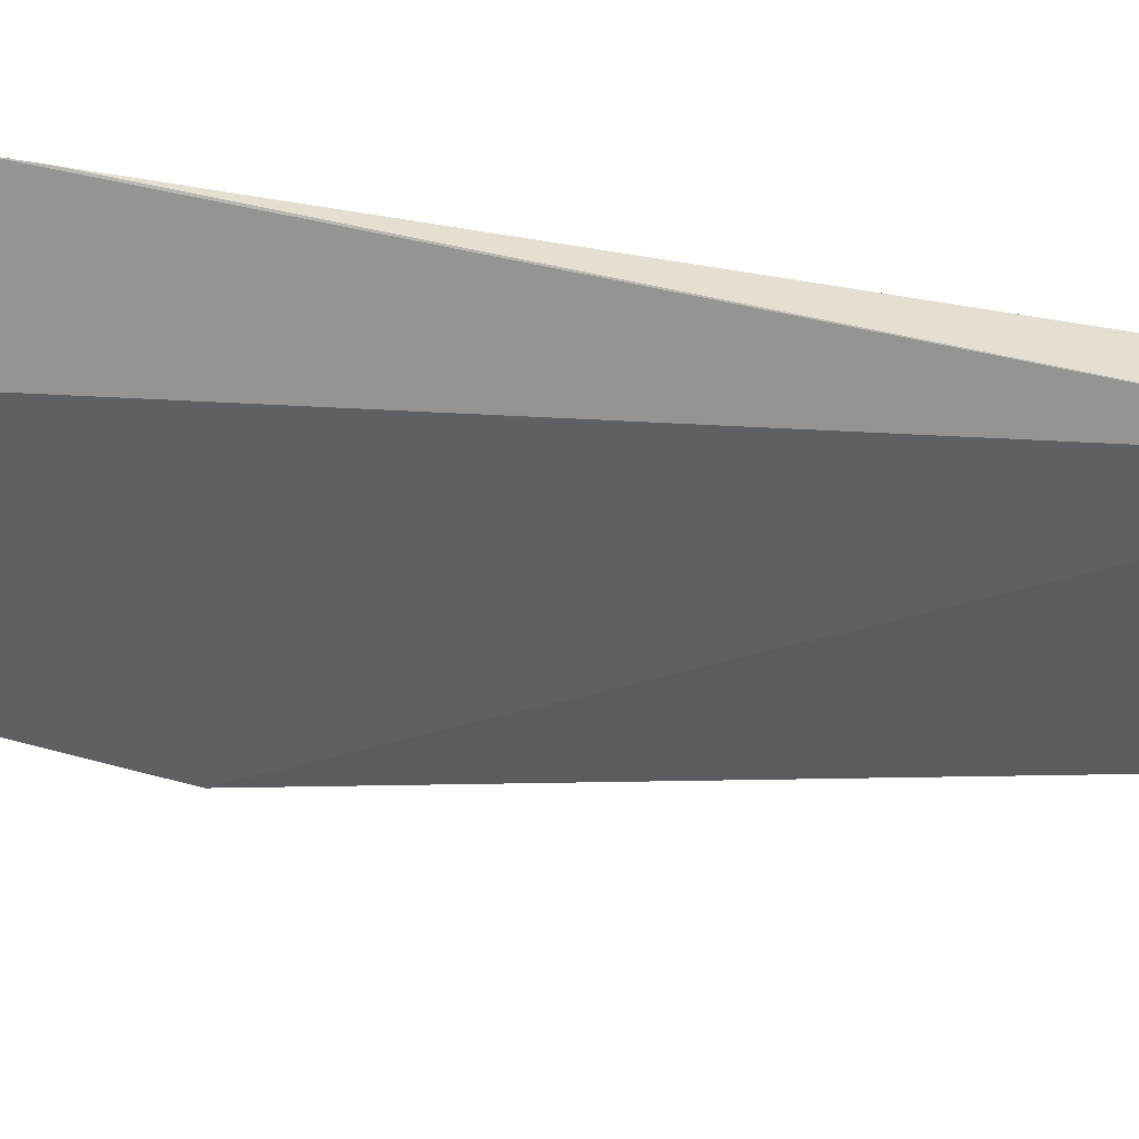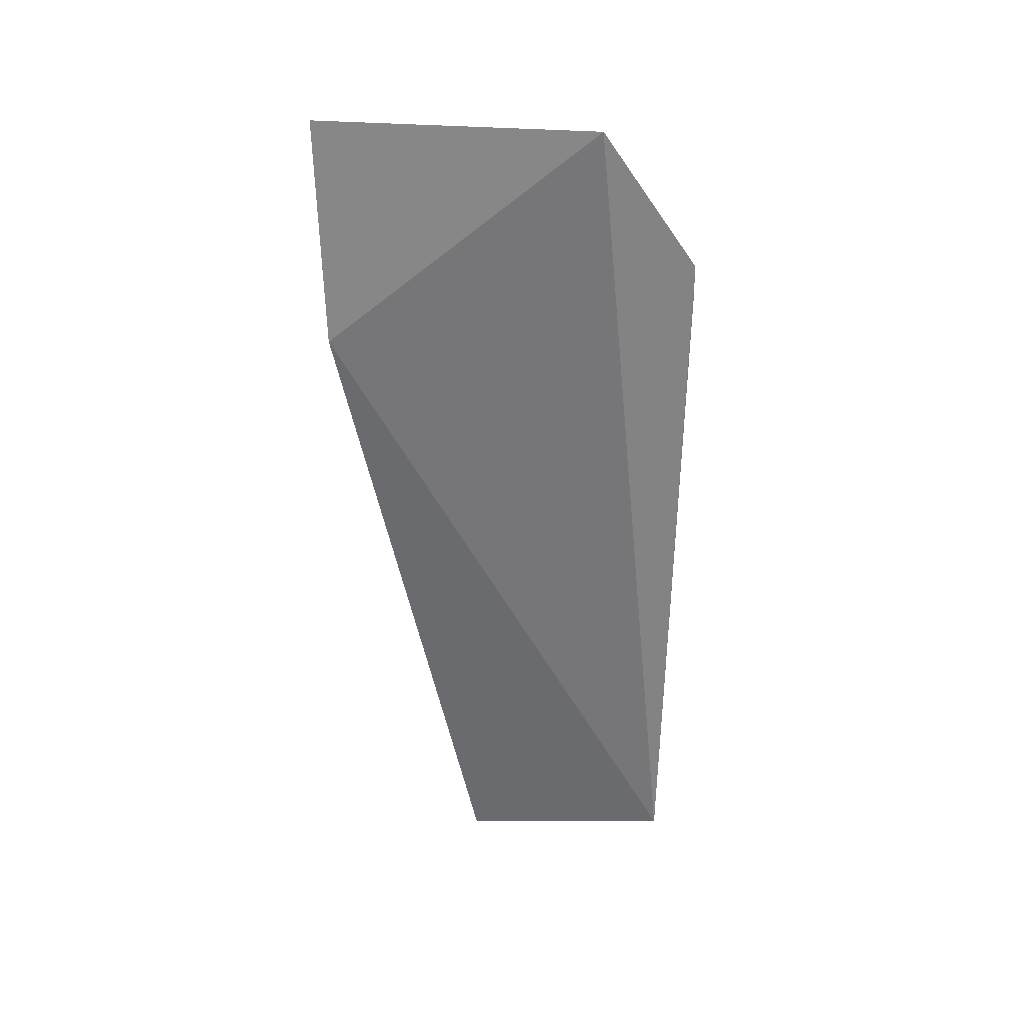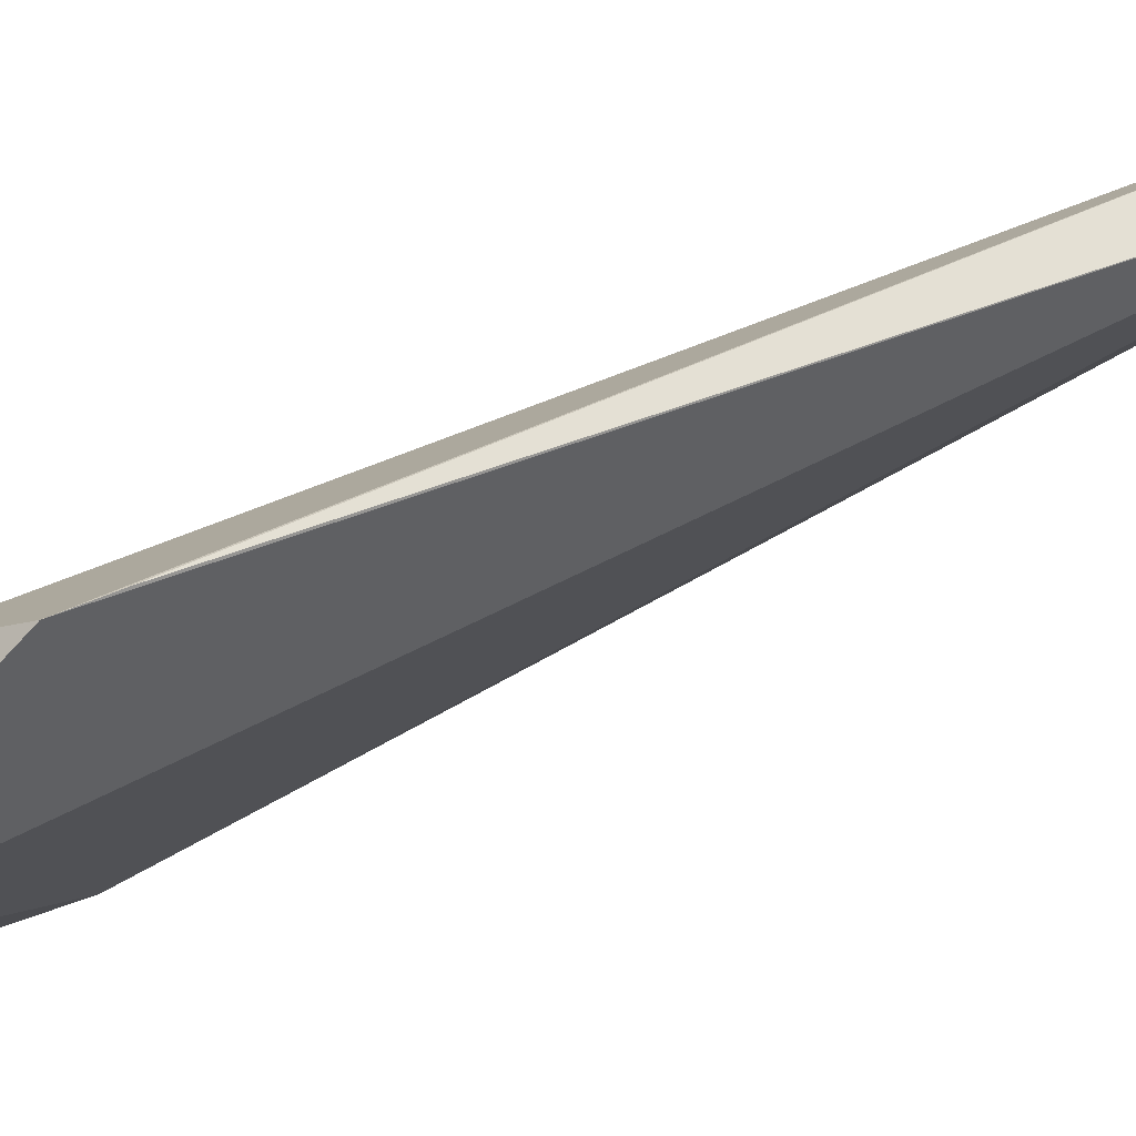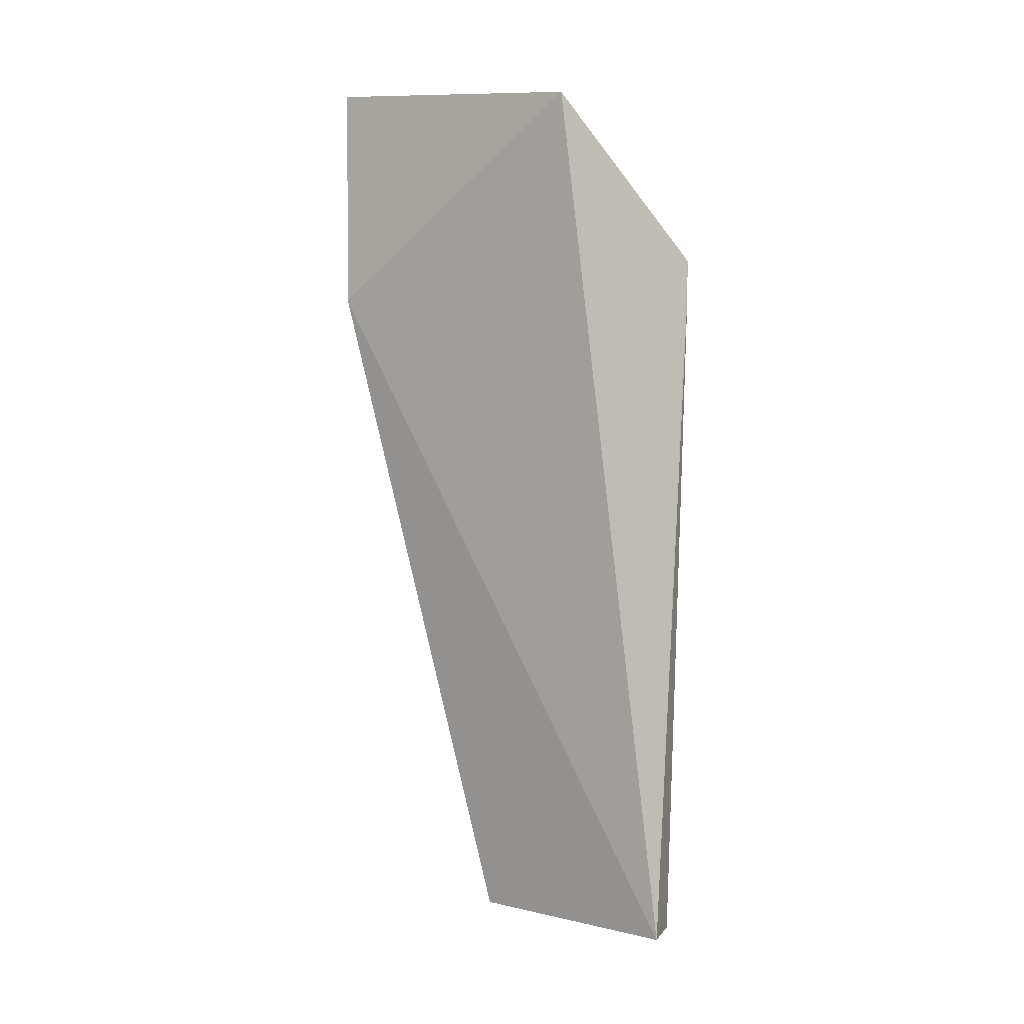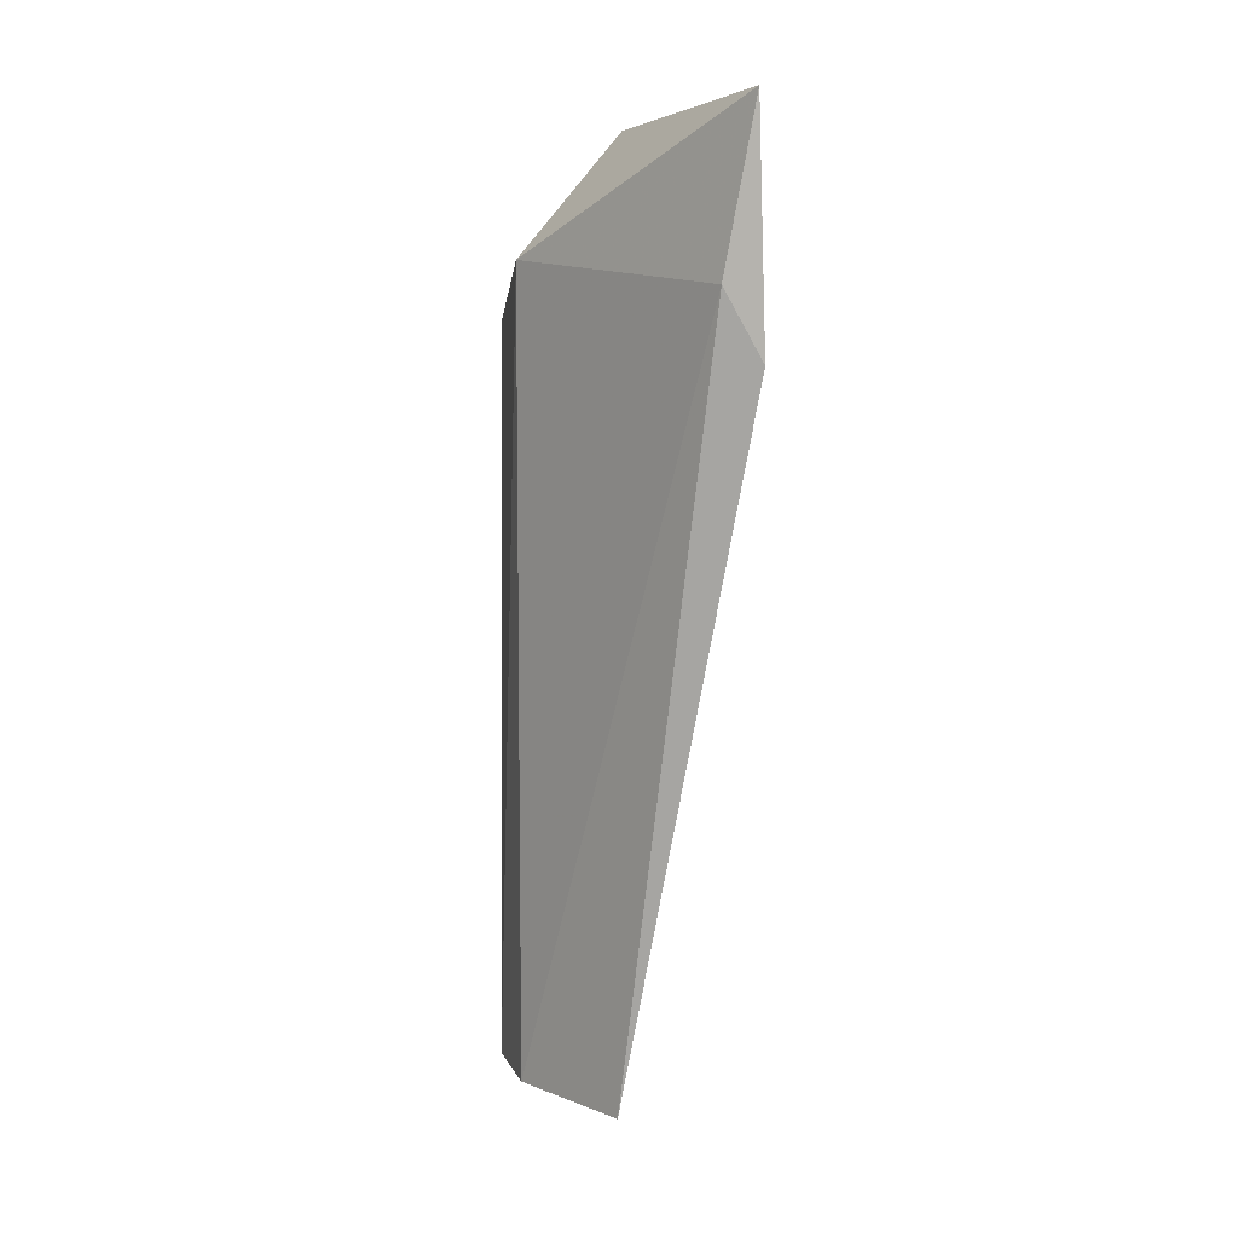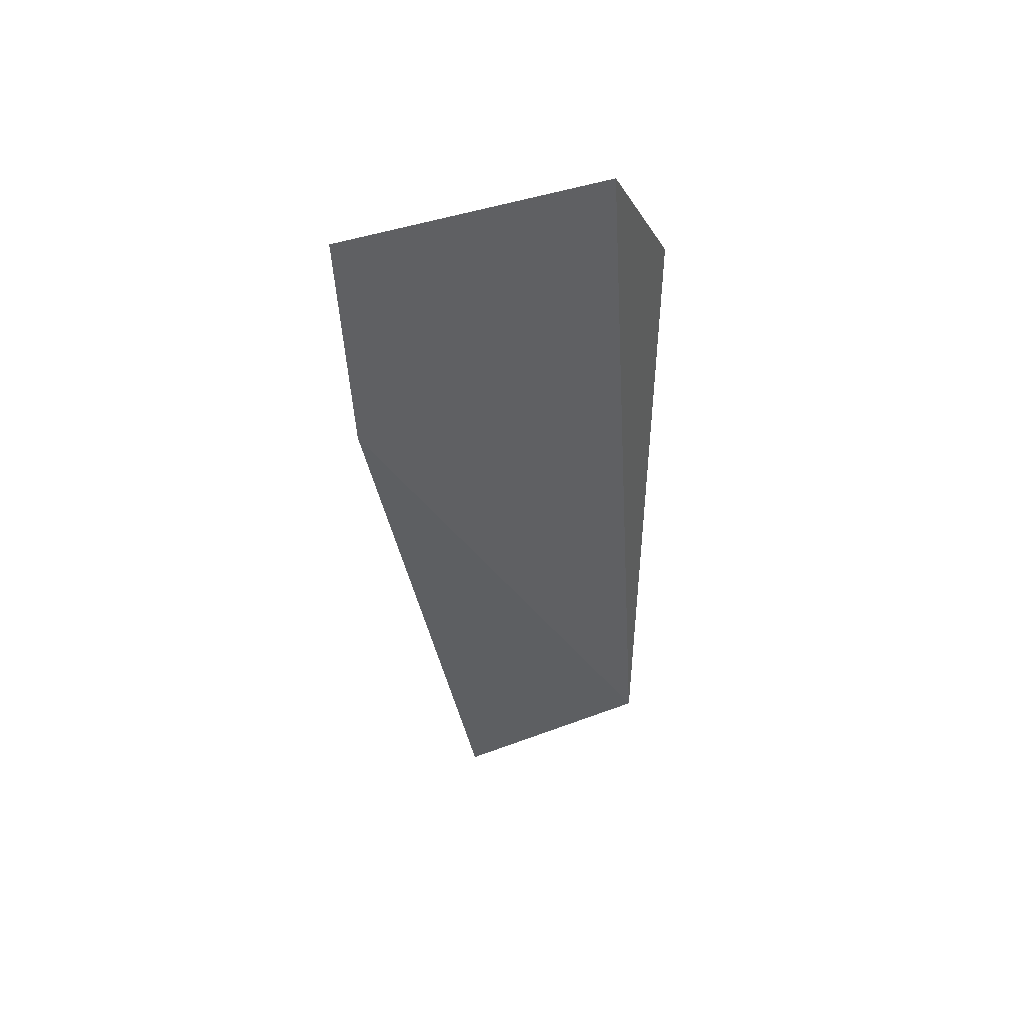
<metadata>
{"format":"obj","ext":"obj","renderer":"f3d","projection":"perspective","resolution":1024,"background":"white","views":[{"elev":23.3,"azim":-65.2,"up":"+Z"},{"elev":30.5,"azim":-122.8,"up":"+Y"},{"elev":50.5,"azim":-116.4,"up":"+Z"},{"elev":6.3,"azim":-88.4,"up":"+Y"},{"elev":7.8,"azim":125.2,"up":"+Y"},{"elev":46.2,"azim":-146.0,"up":"+Y"}]}
</metadata>
<code>
v 0.01746 0.09101 0.06363
v 0.01746 0.06798 0.06363
v 0.01863 0.08828 0.05504
v 0.01941 0.09023 0.05582
v 0.01512 0.08828 0.06597
v 0.01512 0.08945 0.06597
v 0.0159 0.06798 0.06558
v 0.01824 0.06798 0.05973
v 0.01902 0.09491 0.05504
v 0.01473 0.09452 0.06206
v 0.01473 0.06798 0.06519
f 1 4 9
f 1 6 7
f 11 2 7
f 5 11 7
f 6 5 7
f 3 10 9
f 4 3 9
f 11 3 8
f 10 1 9
f 2 11 8
f 2 1 7
f 5 6 11
f 6 10 11
f 10 6 1
f 3 4 8
f 11 10 3
f 4 2 8
f 2 4 1

</code>
